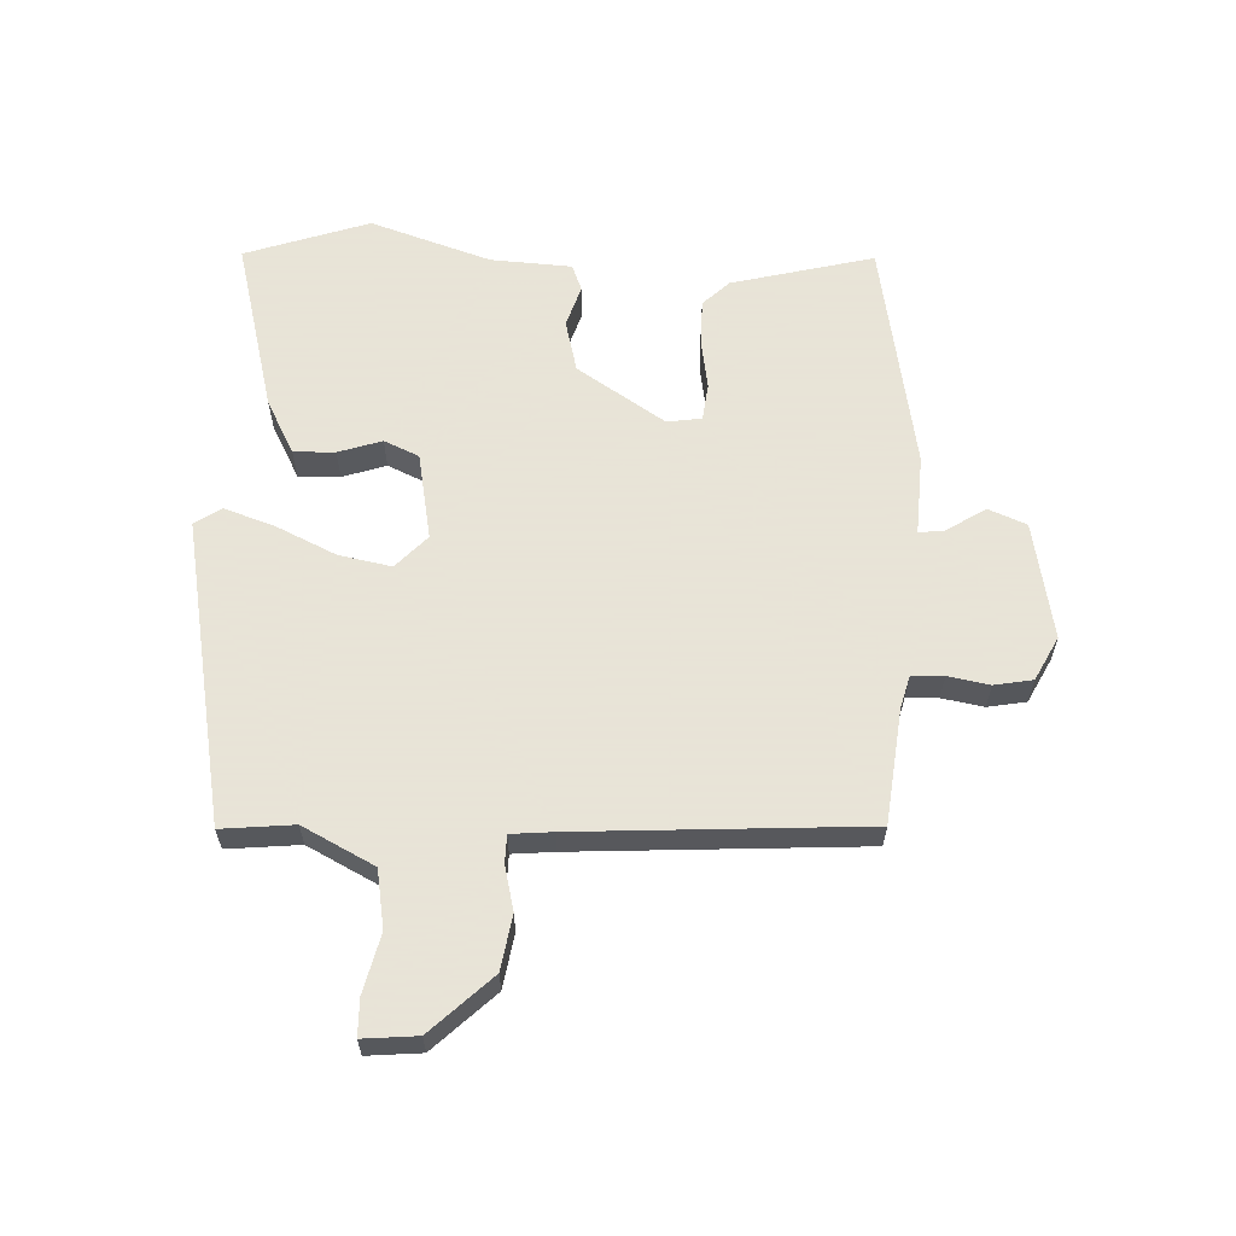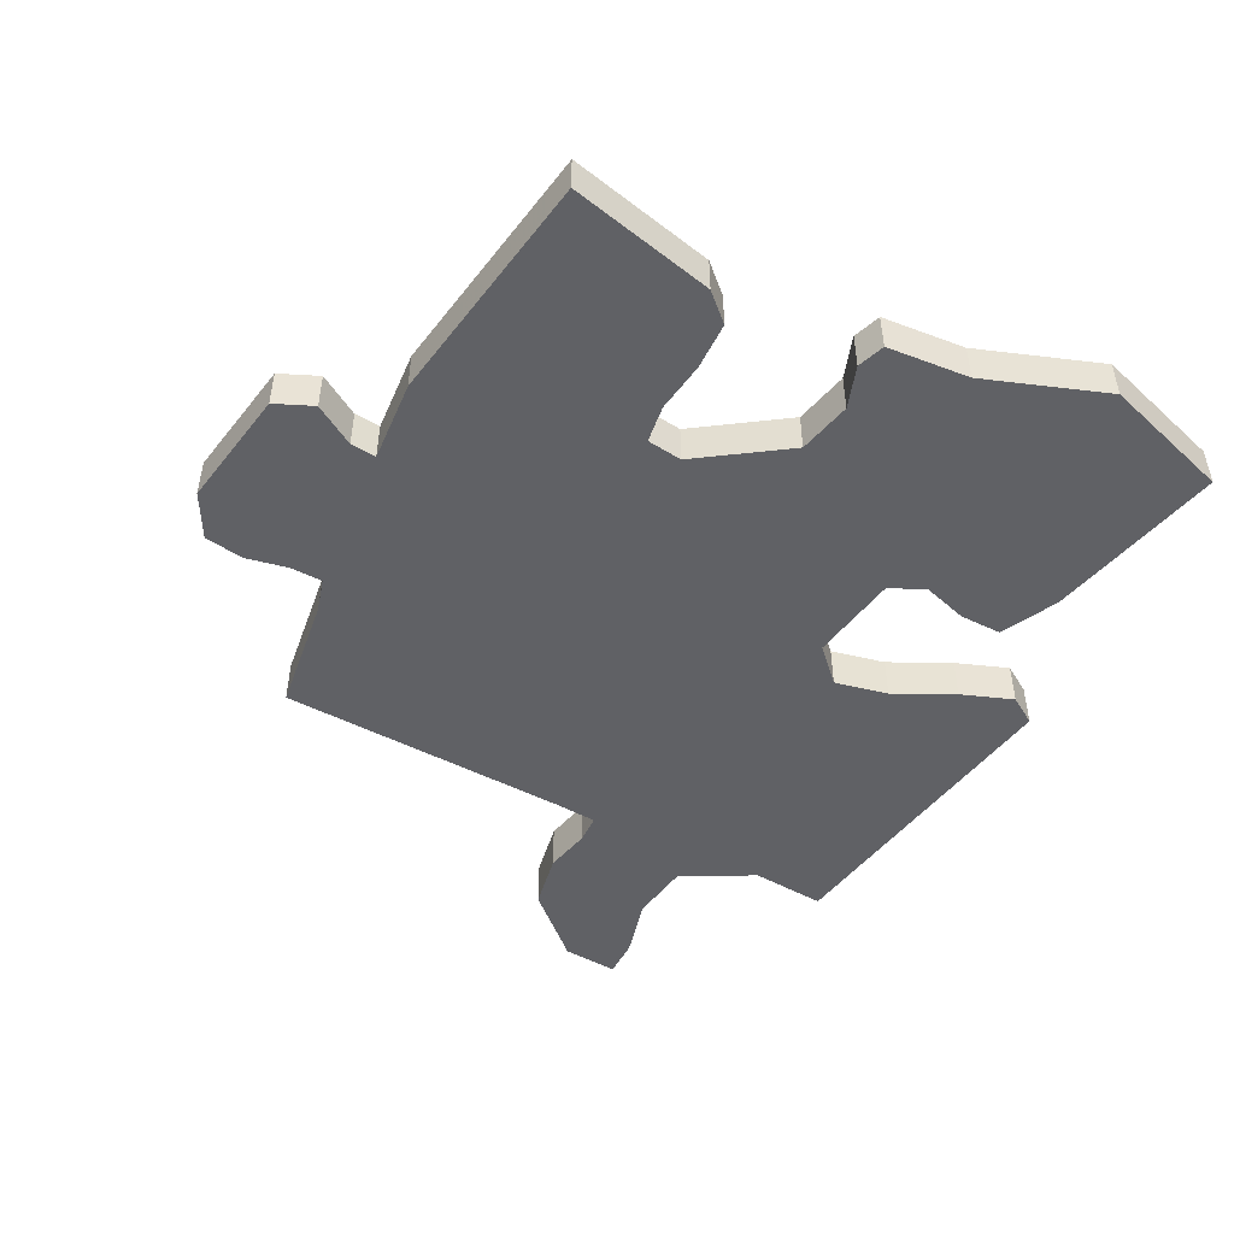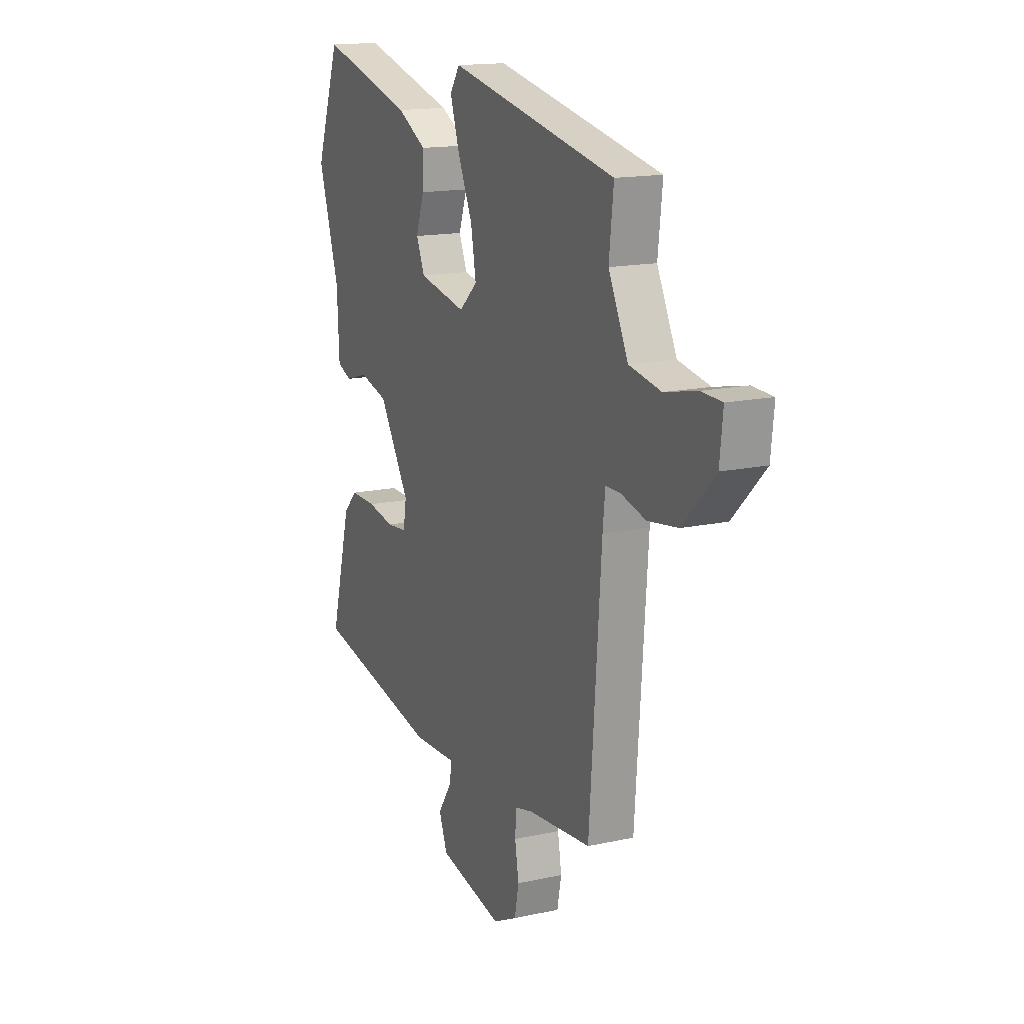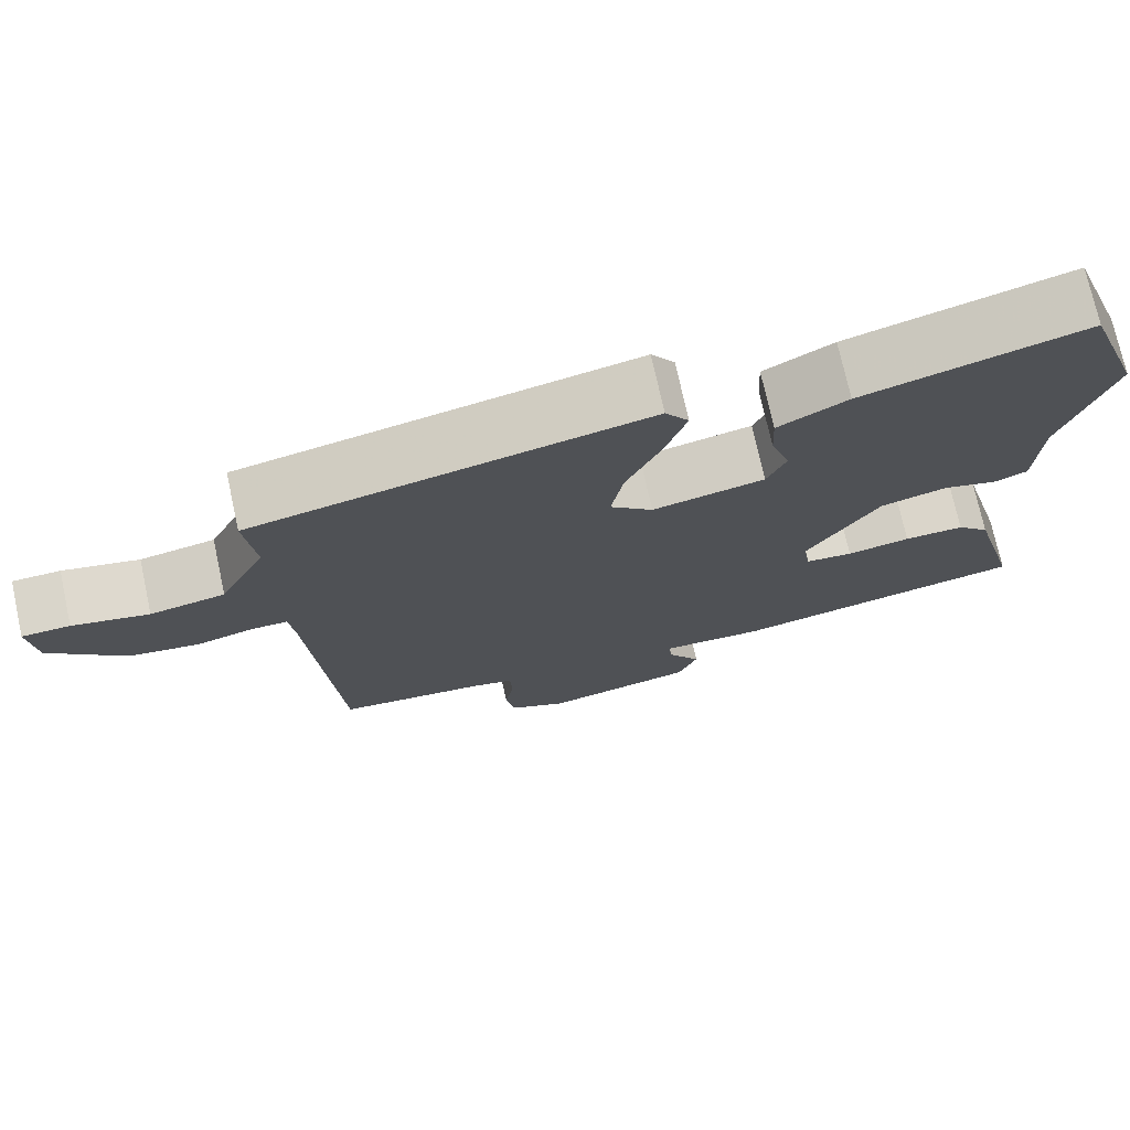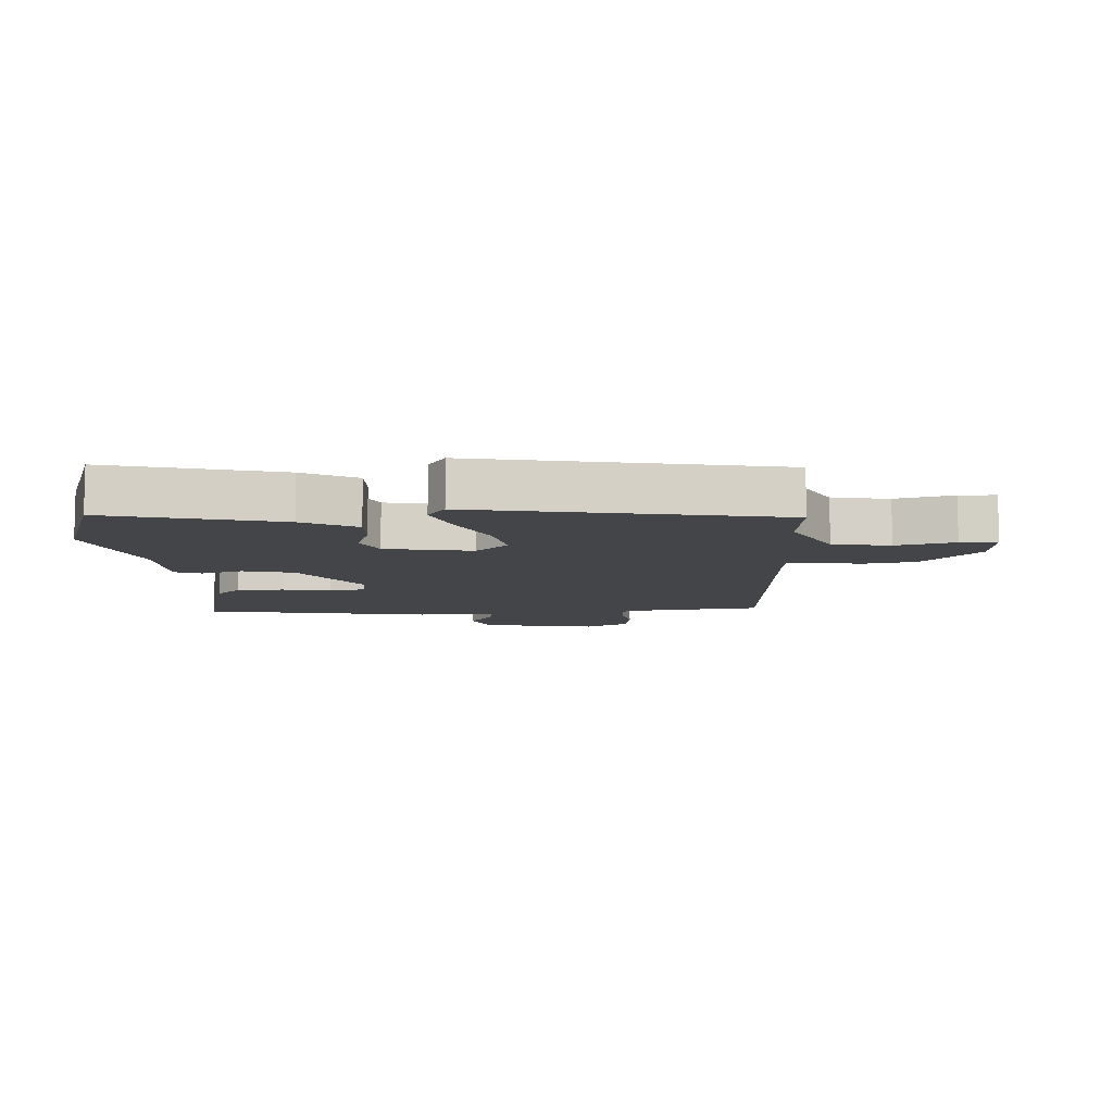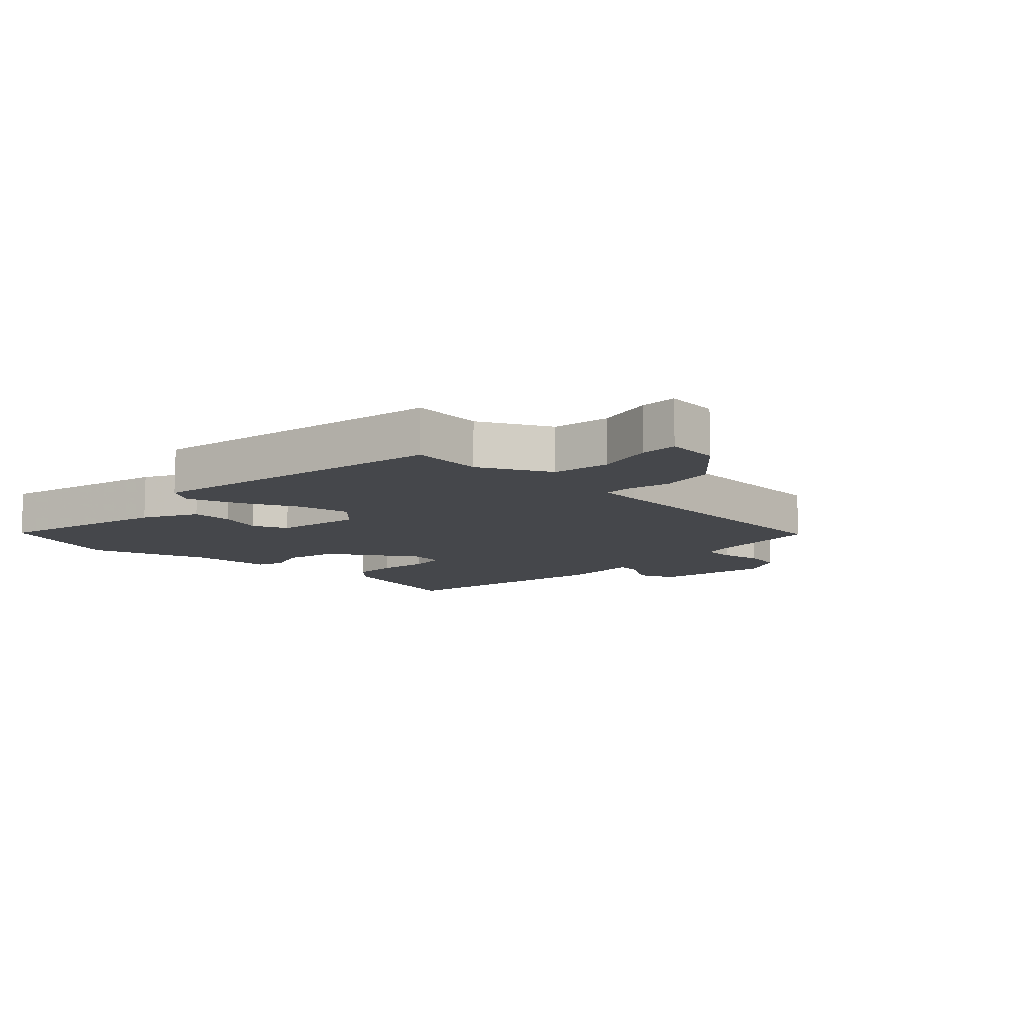
<metadata>
{"format":"obj","ext":"obj","renderer":"f3d","projection":"perspective","resolution":1024,"background":"white","views":[{"elev":61.4,"azim":93.2,"up":"+Y"},{"elev":-49.2,"azim":-115.2,"up":"+Y"},{"elev":15.6,"azim":65.2,"up":"+Z"},{"elev":73.8,"azim":167.6,"up":"+Z"},{"elev":-9.0,"azim":4.1,"up":"+Y"},{"elev":-10.5,"azim":47.1,"up":"+Y"}]}
</metadata>
<code>
v -0.534 0.07 -0.458
v -0.473 0.07 -0.232
v -0.432 0.07 -0.191
v -0.357 0.07 -0.192
v -0.278 0.07 -0.206
v -0.219 0.07 -0.2
v -0.21 0.07 -0.145
v -0.299 0.07 -0.004
v -0.382 0.07 0.018
v -0.449 0.07 -0.002
v -0.491 0.07 0.015
v -0.497 0.07 0.145
v -0.558 0.07 0.338
v -0.487 0.07 0.535
v -0.211 0.07 0.459
v -0.125 0.07 0.412
v -0.128 0.07 0.346
v -0.152 0.07 0.277
v -0.128 0.07 0.221
v 0.011 0.07 0.193
v 0.064 0.07 0.241
v 0.049 0.07 0.325
v 0.006 0.07 0.42
v -0.021 0.07 0.502
v 0.008 0.07 0.544
v 0.493 0.07 0.445
v 0.48 0.07 0.33
v 0.537 0.07 0.215
v 0.629 0.07 0.198
v 0.723 0.07 0.219
v 0.782 0.07 0.217
v 0.773 0.07 0.131
v 0.68 0.07 0.037
v 0.593 0.07 0.024
v 0.522 0.07 0.042
v 0.478 0.07 0.042
v 0.471 0.07 -0.025
v 0.437 0.07 -0.481
v 0.254 0.07 -0.499
v 0.202 0.07 -0.512
v 0.199 0.07 -0.563
v 0.21 0.07 -0.629
v 0.198 0.07 -0.69
v 0.128 0.07 -0.725
v -0.059 0.07 -0.687
v -0.083 0.07 -0.626
v -0.042 0.07 -0.564
v -0.037 0.07 -0.524
v -0.165 0.07 -0.529
v -0.534 0 -0.458
v -0.473 0 -0.232
v -0.432 0 -0.191
v -0.357 0 -0.192
v -0.278 0 -0.206
v -0.219 0 -0.2
v -0.21 0 -0.145
v -0.299 0 -0.004
v -0.382 0 0.018
v -0.449 0 -0.002
v -0.491 0 0.015
v -0.497 0 0.145
v -0.558 0 0.338
v -0.487 0 0.535
v -0.211 0 0.459
v -0.125 0 0.412
v -0.128 0 0.346
v -0.152 0 0.277
v -0.128 0 0.221
v 0.011 0 0.193
v 0.064 0 0.241
v 0.049 0 0.325
v 0.006 0 0.42
v -0.021 0 0.502
v 0.008 0 0.544
v 0.493 0 0.445
v 0.48 0 0.33
v 0.537 0 0.215
v 0.629 0 0.198
v 0.723 0 0.219
v 0.782 0 0.217
v 0.773 0 0.131
v 0.68 0 0.037
v 0.593 0 0.024
v 0.522 0 0.042
v 0.478 0 0.042
v 0.471 0 -0.025
v 0.437 0 -0.481
v 0.254 0 -0.499
v 0.202 0 -0.512
v 0.199 0 -0.563
v 0.21 0 -0.629
v 0.198 0 -0.69
v 0.128 0 -0.725
v -0.059 0 -0.687
v -0.083 0 -0.626
v -0.042 0 -0.564
v -0.037 0 -0.524
v -0.165 0 -0.529
f 3 4 5
f 2 3 5
f 1 2 5
f 49 1 5
f 48 49 5
f 45 46 47
f 44 45 47
f 43 44 47
f 42 43 47
f 41 42 47
f 40 41 47 48
f 48 5 6
f 40 48 6
f 39 40 6
f 39 6 7
f 38 39 7
f 37 38 7
f 33 34 35
f 32 33 35
f 31 32 35
f 30 31 35
f 29 30 35
f 28 29 35 36
f 27 28 36
f 25 26 27
f 24 25 27
f 23 24 27
f 22 23 27
f 27 36 37
f 22 27 37
f 21 22 37
f 16 17 18
f 15 16 18
f 14 15 18
f 13 14 18
f 12 13 18
f 12 18 19
f 11 12 19
f 10 11 19
f 9 10 19
f 8 9 19 20
f 20 21 37 7
f 7 8 20
f 54 53 52
f 54 52 51
f 54 51 50
f 54 50 98
f 54 98 97
f 96 95 94
f 96 94 93
f 96 93 92
f 96 92 91
f 96 91 90
f 97 96 90 89
f 55 54 97
f 55 97 89
f 55 89 88
f 56 55 88
f 56 88 87
f 56 87 86
f 84 83 82
f 84 82 81
f 84 81 80
f 84 80 79
f 84 79 78
f 85 84 78 77
f 85 77 76
f 76 75 74
f 76 74 73
f 76 73 72
f 76 72 71
f 86 85 76
f 86 76 71
f 86 71 70
f 67 66 65
f 67 65 64
f 67 64 63
f 67 63 62
f 67 62 61
f 68 67 61
f 68 61 60
f 68 60 59
f 68 59 58
f 69 68 58 57
f 56 86 70 69
f 69 57 56
f 1 50 51 2
f 2 51 52 3
f 3 52 53 4
f 4 53 54 5
f 5 54 55 6
f 6 55 56 7
f 7 56 57 8
f 8 57 58 9
f 9 58 59 10
f 10 59 60 11
f 11 60 61 12
f 12 61 62 13
f 13 62 63 14
f 14 63 64 15
f 15 64 65 16
f 16 65 66 17
f 17 66 67 18
f 18 67 68 19
f 19 68 69 20
f 20 69 70 21
f 21 70 71 22
f 22 71 72 23
f 23 72 73 24
f 24 73 74 25
f 25 74 75 26
f 26 75 76 27
f 27 76 77 28
f 28 77 78 29
f 29 78 79 30
f 30 79 80 31
f 31 80 81 32
f 32 81 82 33
f 33 82 83 34
f 34 83 84 35
f 35 84 85 36
f 36 85 86 37
f 37 86 87 38
f 38 87 88 39
f 39 88 89 40
f 40 89 90 41
f 41 90 91 42
f 42 91 92 43
f 43 92 93 44
f 44 93 94 45
f 45 94 95 46
f 46 95 96 47
f 47 96 97 48
f 48 97 98 49
f 49 98 50 1

</code>
